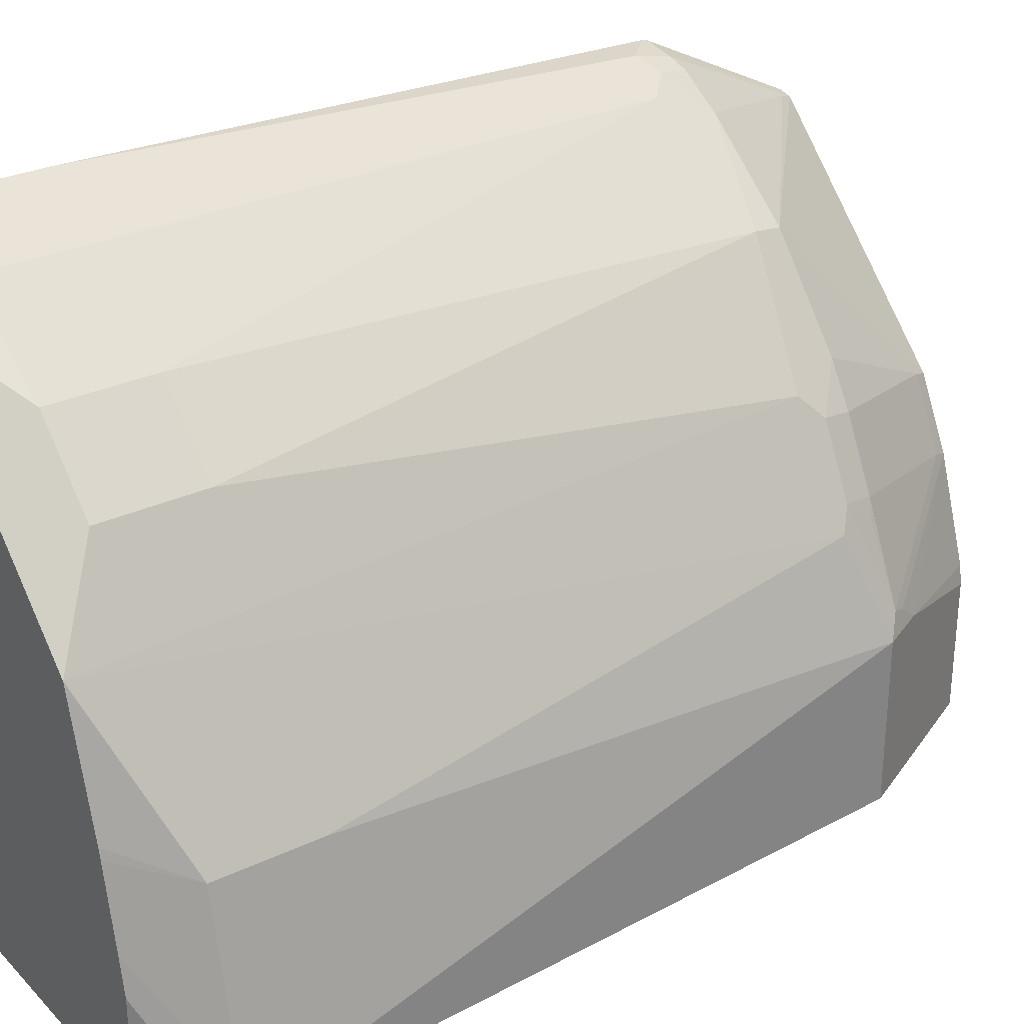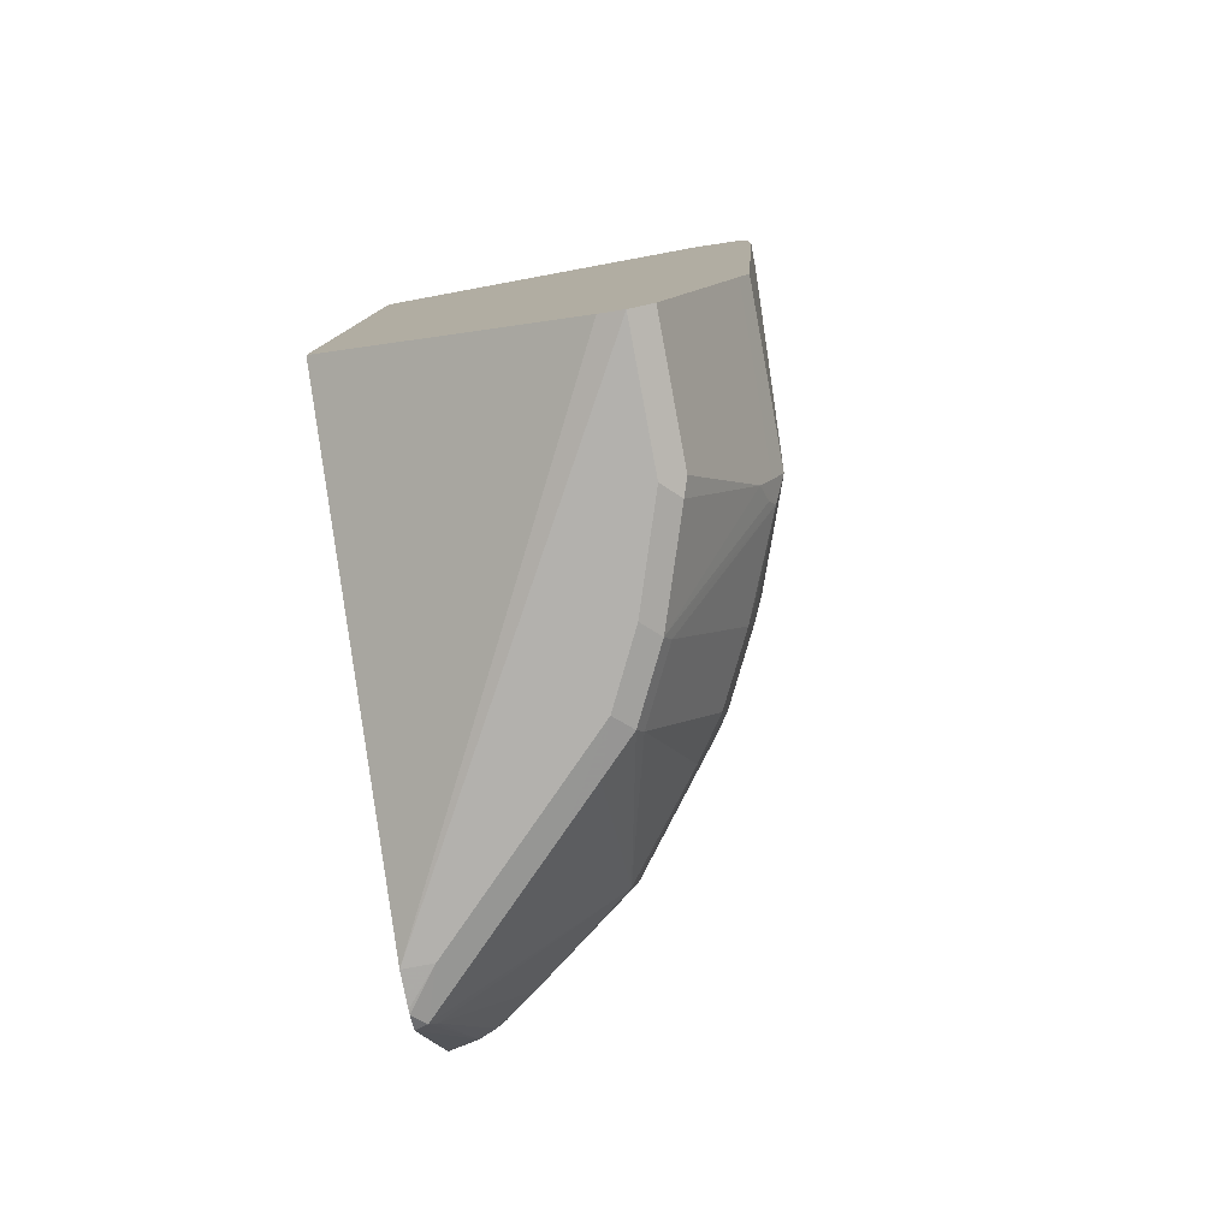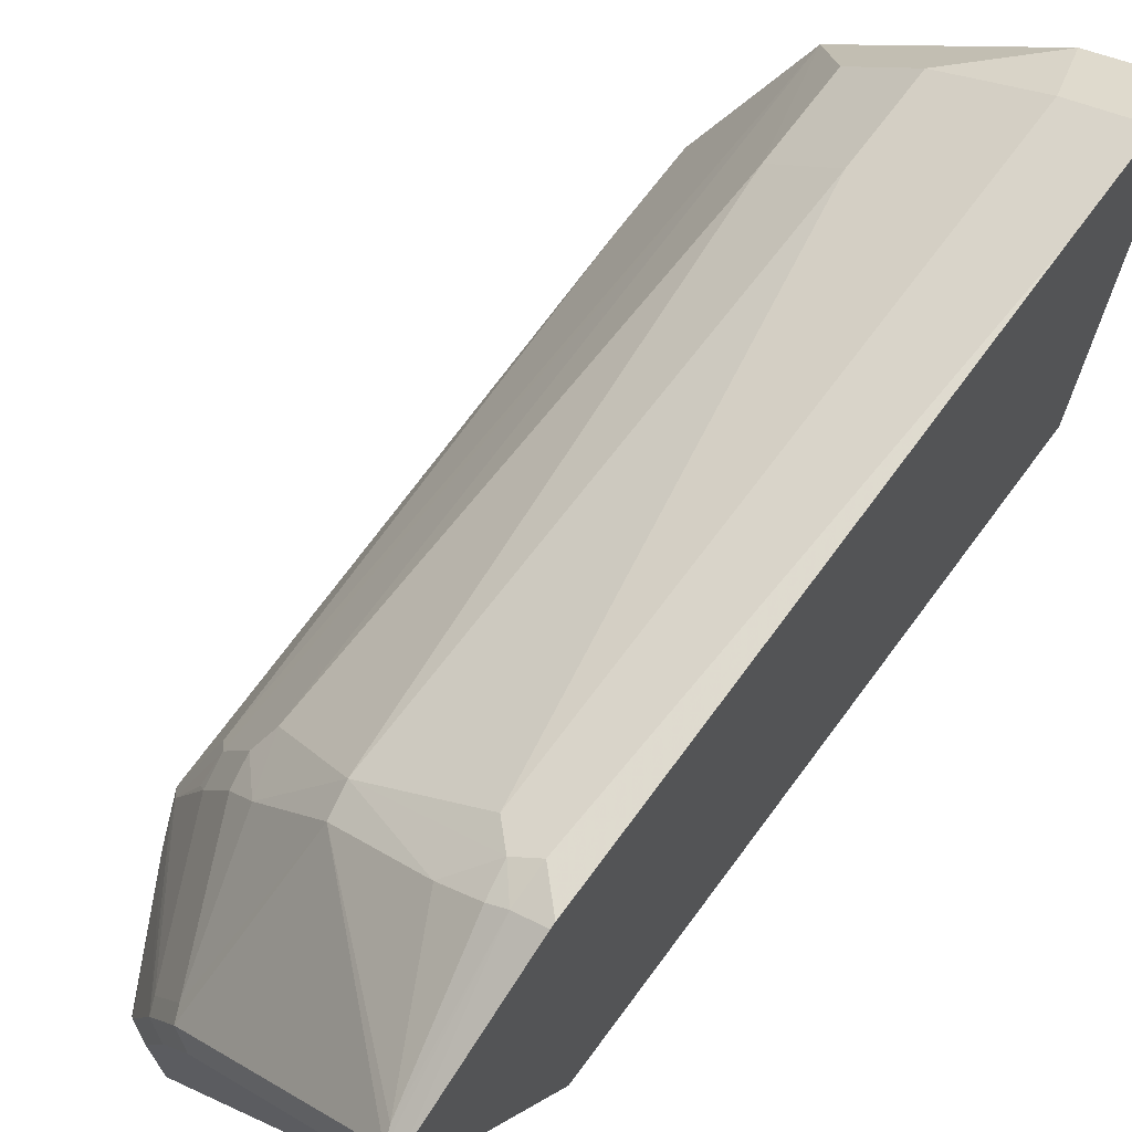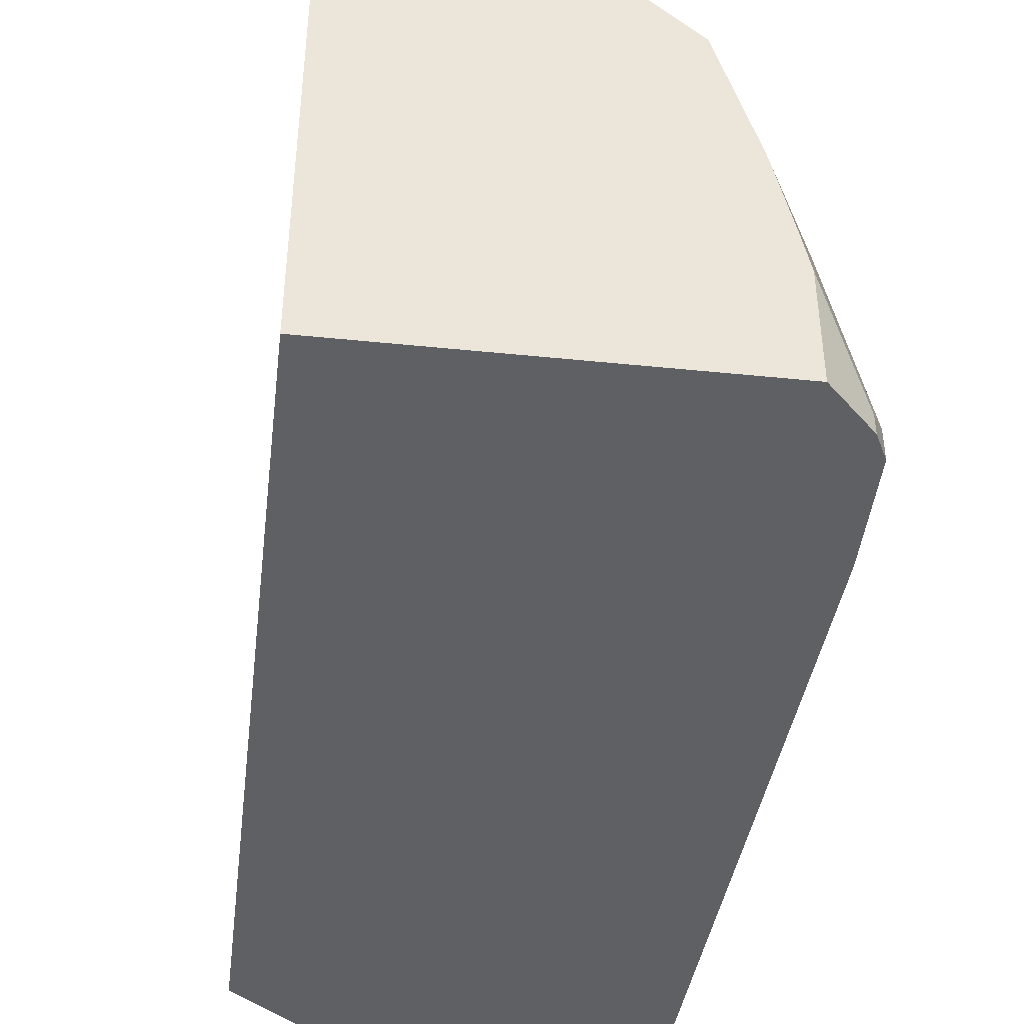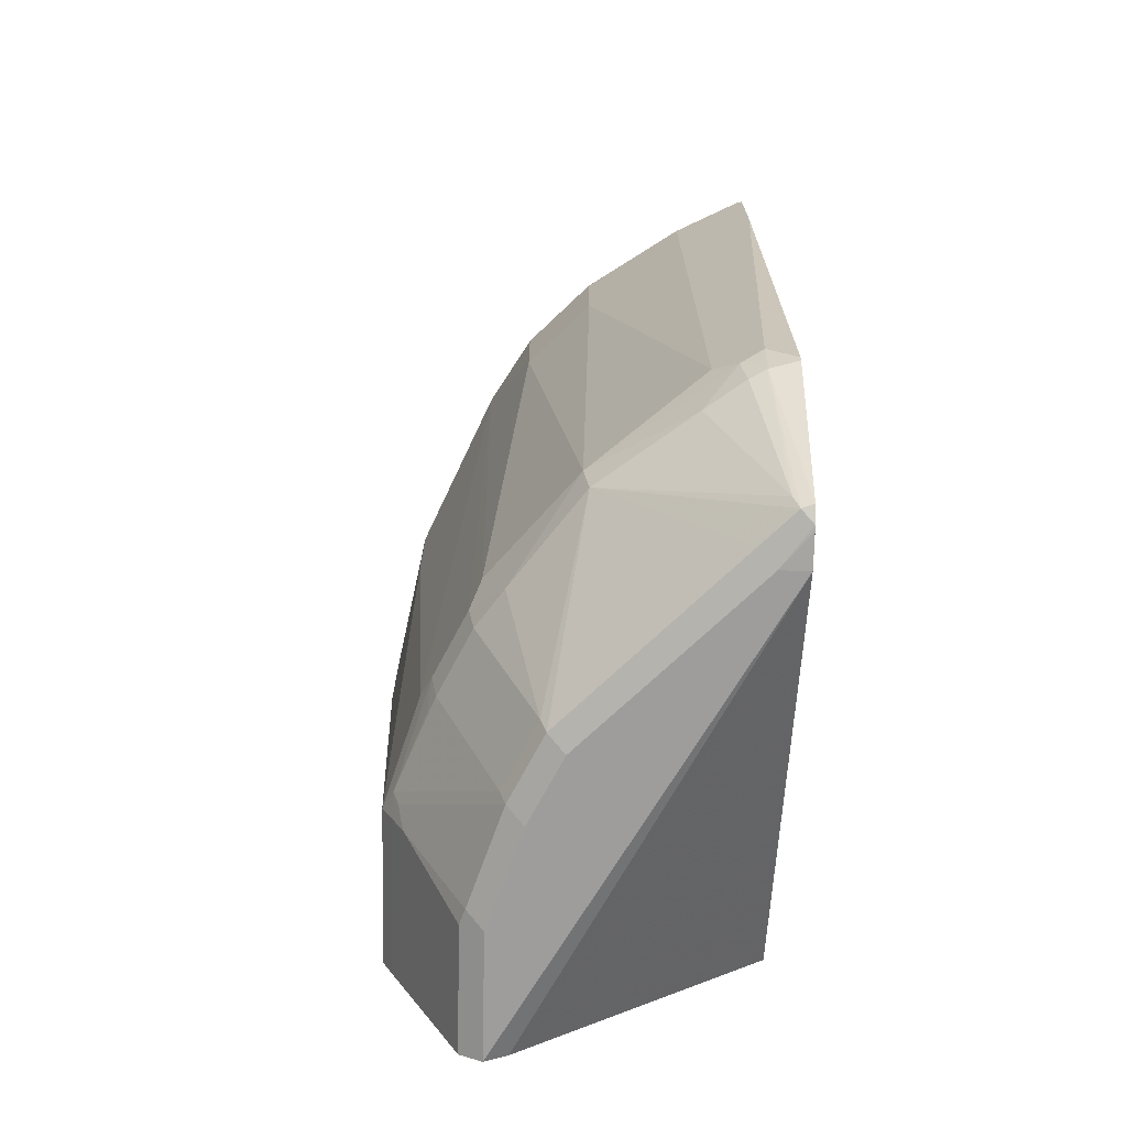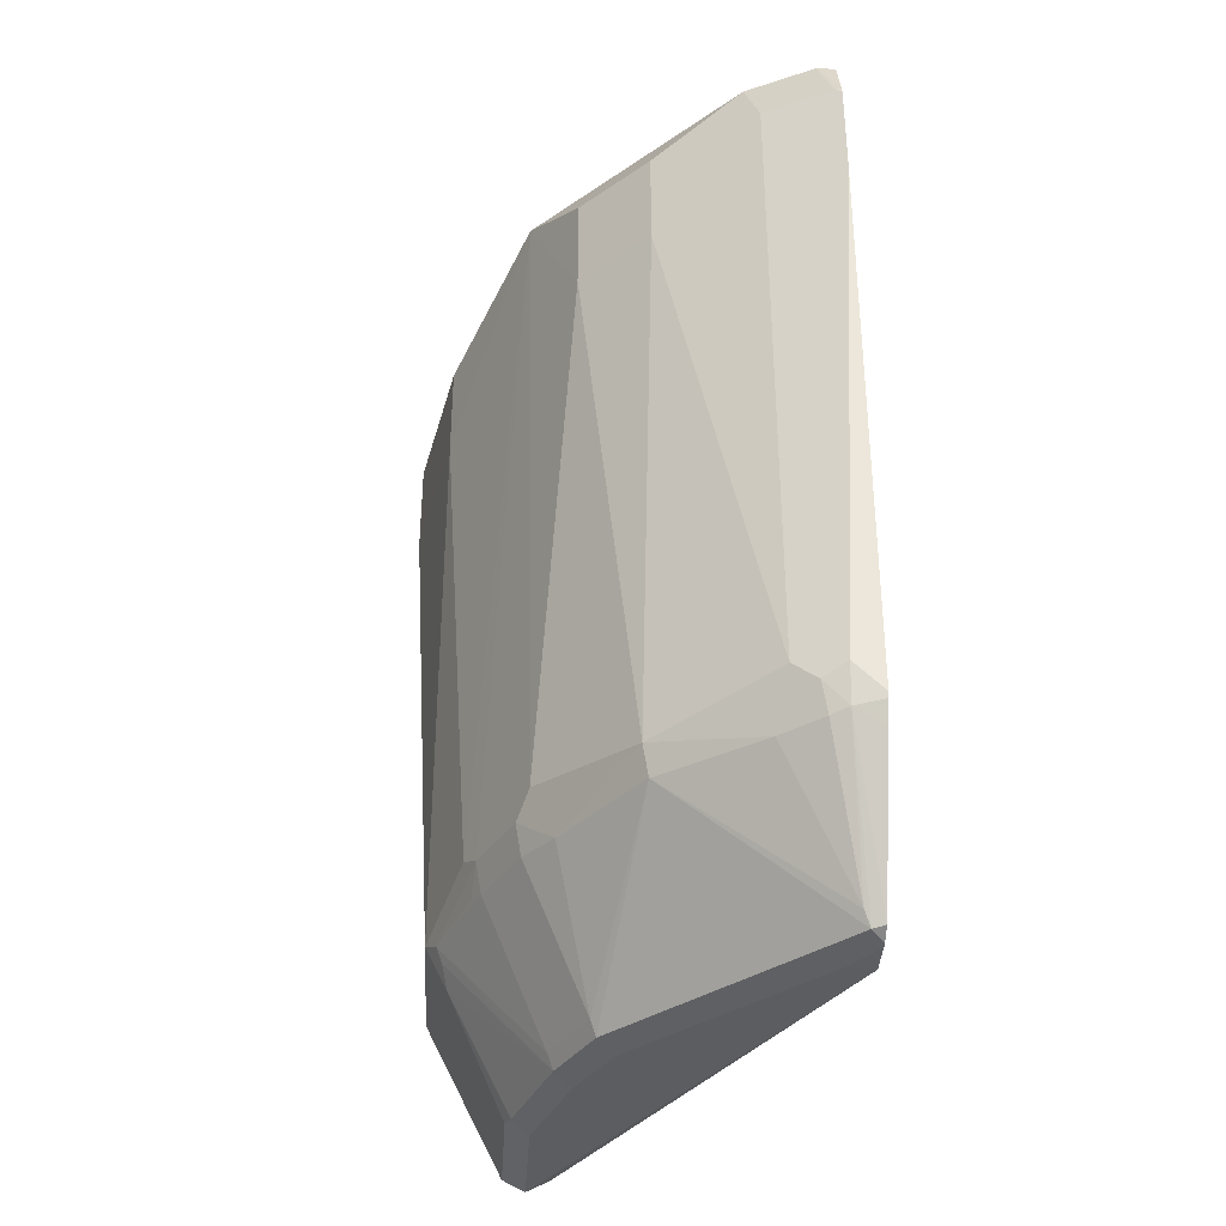
<metadata>
{"format":"obj","ext":"obj","renderer":"f3d","projection":"perspective","resolution":1024,"background":"white","views":[{"elev":29.2,"azim":54.9,"up":"+Y"},{"elev":-79.3,"azim":10.5,"up":"+Z"},{"elev":69.6,"azim":-143.4,"up":"+Y"},{"elev":-44.4,"azim":-6.8,"up":"+Y"},{"elev":-70.4,"azim":178.8,"up":"+Z"},{"elev":-35.9,"azim":176.7,"up":"+Z"}]}
</metadata>
<code>
v 0.2373 -0.1841 -0.5424
v 0.1042 0.05083 -0.5424
v 0.2373 -0.1186 -0.5424
v 0.2458 -0.1102 -0.5382
v 0.2486 -0.1841 -0.5368
v 0.226 -0.1841 -0.5368
v 0.1042 0.06779 -0.5415
v 0.1187 0.05083 -0.5424
v 0.1042 -0.1841 -0.4479
v 0.2204 -0.06778 -0.5424
v 0.2486 -0.1186 -0.5368
v 0.2288 -0.05932 -0.5382
v 0.2769 -0.1017 -0.4803
v 0.2494 -0.1841 -0.5352
v 0.1042 0.07031 -0.5411
v 0.1102 0.07626 -0.5382
v 0.1356 0.0339 -0.5424
v 0.1042 -0.1841 -0.08653
v 0.2034 -0.03389 -0.5424
v 0.2119 -0.02545 -0.5382
v 0.2317 -0.0565 -0.5311
v 0.2825 -0.09039 -0.4633
v 0.2797 -0.09321 -0.4704
v 0.2825 -0.1017 -0.469
v 0.2833 -0.1841 -0.4674
v 0.1042 0.07826 -0.5372
v 0.113 0.07908 -0.5311
v 0.1949 0.05933 -0.4619
v 0.1271 0.05933 -0.5382
v 0.1187 0.1144 -0.4598
v 0.2788 -0.1841 -0.08653
v 0.1042 0.1139 -0.08653
v 0.178 0.008471 -0.5382
v 0.1949 -0.008492 -0.5382
v 0.2147 -0.02263 -0.5311
v 0.2627 -0.04236 -0.4619
v 0.267 -0.05085 -0.4598
v 0.2656 -0.03953 -0.4464
v 0.2882 -0.1017 -0.4576
v 0.2882 -0.1841 -0.4576
v 0.1042 0.1132 -0.4676
v 0.1271 0.1102 -0.4619
v 0.1469 0.09604 -0.4633
v 0.1978 0.06215 -0.4464
v 0.2317 0.01129 -0.4633
v 0.1042 0.118 -0.458
v 0.1042 0.1186 -0.4551
v 0.1187 0.1186 -0.4407
v 0.13 0.113 -0.4464
v 0.2788 -0.1298 -0.08653
v 0.2995 -0.1841 -0.1074
v 0.1042 0.1249 -0.1124
v 0.1139 0.1139 -0.08653
v 0.2458 -0.008492 -0.4619
v 0.2712 -0.05085 -0.4407
v 0.2486 -0.00567 -0.4464
v 0.2495 -0.004759 -0.08653
v 0.2882 -0.08475 -0.1695
v 0.3051 -0.1695 -0.1695
v 0.3051 -0.1841 -0.1695
v 0.243 0.005649 -0.4351
v 0.1413 0.1073 -0.4351
v 0.1921 0.07344 -0.1639
v 0.226 0.03954 -0.1639
v 0.1042 0.1258 -0.167
v 0.1074 0.1243 -0.1639
v 0.13 0.113 -0.1243
v 0.2755 -0.1122 -0.08653
v 0.2995 -0.1751 -0.1074
v 0.3051 -0.1695 -0.1187
v 0.3051 -0.1841 -0.1187
v 0.1074 0.1243 -0.113
v 0.1042 0.1258 -0.1162
v 0.1478 0.09695 -0.08653
v 0.226 0.03954 -0.113
v 0.2326 0.0122 -0.08653
v 0.2665 -0.06778 -0.08653
v 0.2882 -0.08475 -0.1187
v 0.1413 0.1073 -0.113
v 0.1921 0.07344 -0.113
v 0.1187 0.1186 -0.1187
v 0.2677 -0.07312 -0.08653
v 0.1817 0.06306 -0.08653
f 38 57 55
f 43 49 44
f 39 55 58
f 39 58 59
f 38 56 57
f 39 59 60
f 39 60 40
f 42 49 43
f 44 64 61
f 44 49 62
f 44 62 63
f 44 63 64
f 45 61 56
f 45 56 54
f 36 38 37
f 47 65 48
f 44 61 45
f 36 56 38
f 28 43 44
f 35 45 54
f 48 65 66
f 25 39 40
f 27 30 42
f 27 42 43
f 27 43 28
f 28 44 45
f 28 45 35
f 28 34 33
f 28 33 29
f 30 41 46
f 30 46 47
f 30 47 48
f 30 48 49
f 30 49 42
f 31 51 69
f 31 69 50
f 32 53 52
f 36 54 56
f 48 66 72
f 68 70 78
f 48 81 67
f 59 71 60
f 62 79 80
f 62 80 63
f 63 80 75
f 63 75 64
f 65 73 72
f 65 72 66
f 59 70 71
f 67 81 79
f 72 79 81
f 74 83 80
f 74 80 79
f 75 80 83
f 75 83 76
f 77 82 78
f 24 39 25
f 68 78 82
f 58 70 59
f 58 78 70
f 57 61 64
f 48 67 49
f 49 67 79
f 49 79 62
f 50 69 70
f 50 70 68
f 51 71 70
f 51 70 69
f 52 72 73
f 52 53 72
f 53 74 79
f 53 79 72
f 55 57 58
f 56 61 57
f 57 64 75
f 57 75 76
f 57 77 78
f 57 78 58
f 48 72 81
f 22 39 24
f 26 41 30
f 22 38 55
f 2 32 52
f 2 52 73
f 2 73 65
f 2 65 47
f 2 47 46
f 2 46 41
f 2 41 26
f 2 18 32
f 2 26 15
f 3 10 12
f 3 12 4
f 4 11 5
f 4 12 13
f 4 13 11
f 5 11 14
f 7 15 8
f 2 15 7
f 2 9 18
f 2 6 9
f 2 7 8
f 1 2 8
f 1 8 17
f 1 17 19
f 1 19 10
f 1 10 3
f 1 3 4
f 1 4 5
f 1 5 14
f 1 14 25
f 1 25 40
f 1 40 60
f 1 60 71
f 1 71 51
f 1 51 31
f 1 31 18
f 1 9 6
f 1 6 2
f 8 15 16
f 8 16 29
f 1 18 9
f 10 19 12
f 18 77 57
f 18 57 76
f 18 76 83
f 18 83 74
f 18 74 53
f 18 53 32
f 19 29 33
f 19 33 34
f 20 34 28
f 20 28 35
f 21 35 54
f 21 54 36
f 21 36 22
f 22 55 39
f 22 36 37
f 22 37 38
f 8 29 17
f 18 82 77
f 18 68 82
f 19 34 20
f 18 31 50
f 11 13 14
f 18 50 68
f 12 19 20
f 12 20 35
f 12 35 21
f 12 21 22
f 12 23 13
f 13 23 22
f 13 22 24
f 12 22 23
f 13 24 25
f 13 25 14
f 15 26 16
f 16 27 28
f 16 28 29
f 16 26 30
f 17 29 19
f 16 30 27

</code>
